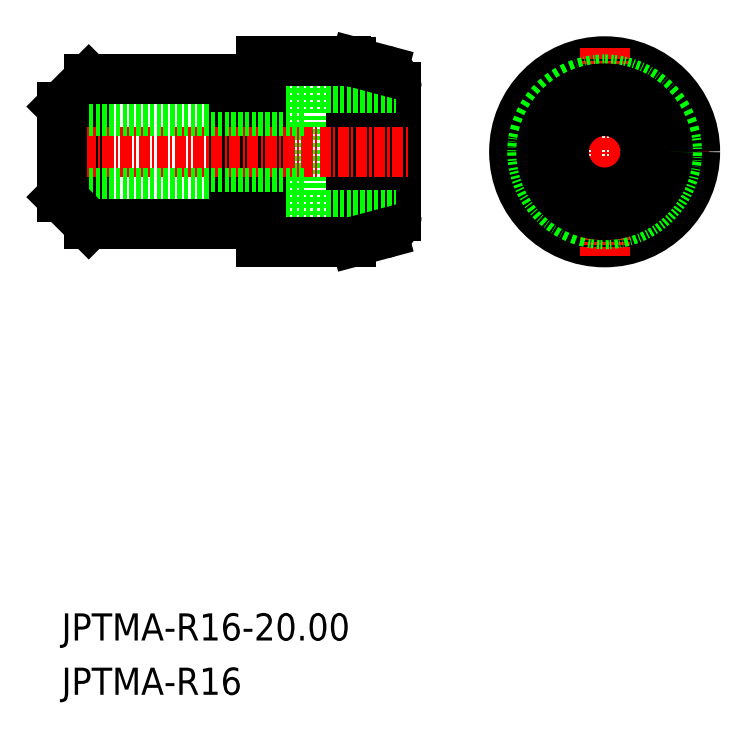
<metadata>
{"format":"dxf","ext":"dxf","renderer":"ezdxf+matplotlib","layout":"modelspace","background":"white","min_lineweight":24,"dpi":150}
</metadata>
<code>
0
SECTION
2
ENTITIES
0
LINE
8
CENTER
10
76.5
20
50
30
0
11
99.5
21
50
31
0
0
CIRCLE
8
0
10
88
20
50
30
0
40
10
0
LINE
8
0
10
55
20
43
30
0
11
55
21
57
31
0
0
LINE
8
0
10
31
20
58
30
0
11
28
21
55
31
0
0
LINE
8
0
10
31
20
58
30
0
11
31
21
42
31
0
0
LINE
8
0
10
50
20
57.2
30
0
11
50
21
42.8
31
0
0
LINE
8
0
10
47
20
42.8
30
0
11
47
21
57.2
31
0
0
LINE
8
0
10
65
20
57.13
30
0
11
65
21
42.87
31
0
0
LINE
8
0
10
60
20
40.03
30
0
11
60
21
59.97
31
0
0
LINE
8
CENTER
10
26.5
20
50
30
0
11
66.5
21
50
31
0
0
LINE
8
0
10
28
20
54.5
30
0
11
55
21
54.5
31
0
0
LINE
8
0
10
28
20
45.5
30
0
11
55
21
45.5
31
0
0
LINE
8
0
10
31
20
42
30
0
11
47
21
42
31
0
0
LINE
8
0
10
31
20
42
30
0
11
28
21
45
31
0
0
LINE
8
0
10
28
20
45
30
0
11
28
21
55
31
0
0
LINE
8
0
10
55
20
43
30
0
11
65
21
43
31
0
0
LINE
8
0
10
60.51
20
40.14
30
0
11
63.52
21
40.94
31
0
0
LINE
8
0
10
50
20
40
30
0
11
59.47
21
40
31
0
0
LINE
8
0
10
47
20
42
30
0
11
47
21
42.8
31
0
0
LINE
8
0
10
47
20
42.8
30
0
11
50
21
42.8
31
0
0
LINE
8
0
10
50
20
42.8
30
0
11
50
21
40
31
0
0
LINE
8
0
10
31
20
58
30
0
11
47
21
58
31
0
0
LINE
8
0
10
55
20
57
30
0
11
65
21
57
31
0
0
LINE
8
0
10
60.51
20
59.86
30
0
11
63.52
21
59.06
31
0
0
LINE
8
0
10
50
20
60
30
0
11
59.47
21
60
31
0
0
LINE
8
0
10
50
20
57.2
30
0
11
50
21
60
31
0
0
LINE
8
0
10
47
20
57.2
30
0
11
50
21
57.2
31
0
0
LINE
8
0
10
47
20
58
30
0
11
47
21
57.2
31
0
0
LINE
8
CENTER
10
88
20
61.5
30
0
11
88
21
38.5
31
0
0
CIRCLE
8
0
10
88
20
50
30
0
40
8
0
CIRCLE
8
0
10
88
20
50
30
0
40
7
0
CIRCLE
8
0
10
88
20
50
30
0
40
4.5
0
TEXT
8
0
10
28
20
-4
30
0
40
3
1
JPTMA-R16-20
0
TEXT
8
0
10
28
20
-10
30
0
40
3
1
JPTMA-R16
0
ARC
8
0
10
63
20
57.13
30
0
40
2
50
0
51
75
0
ARC
8
0
10
63
20
42.87
30
0
40
2
50
285
51
0
0
ARC
8
0
10
59.47
20
56
30
0
40
4
50
75
51
90
0
ARC
8
0
10
59.47
20
44
30
0
40
4
50
270
51
285
0
ENDSEC
0
EOF

</code>
